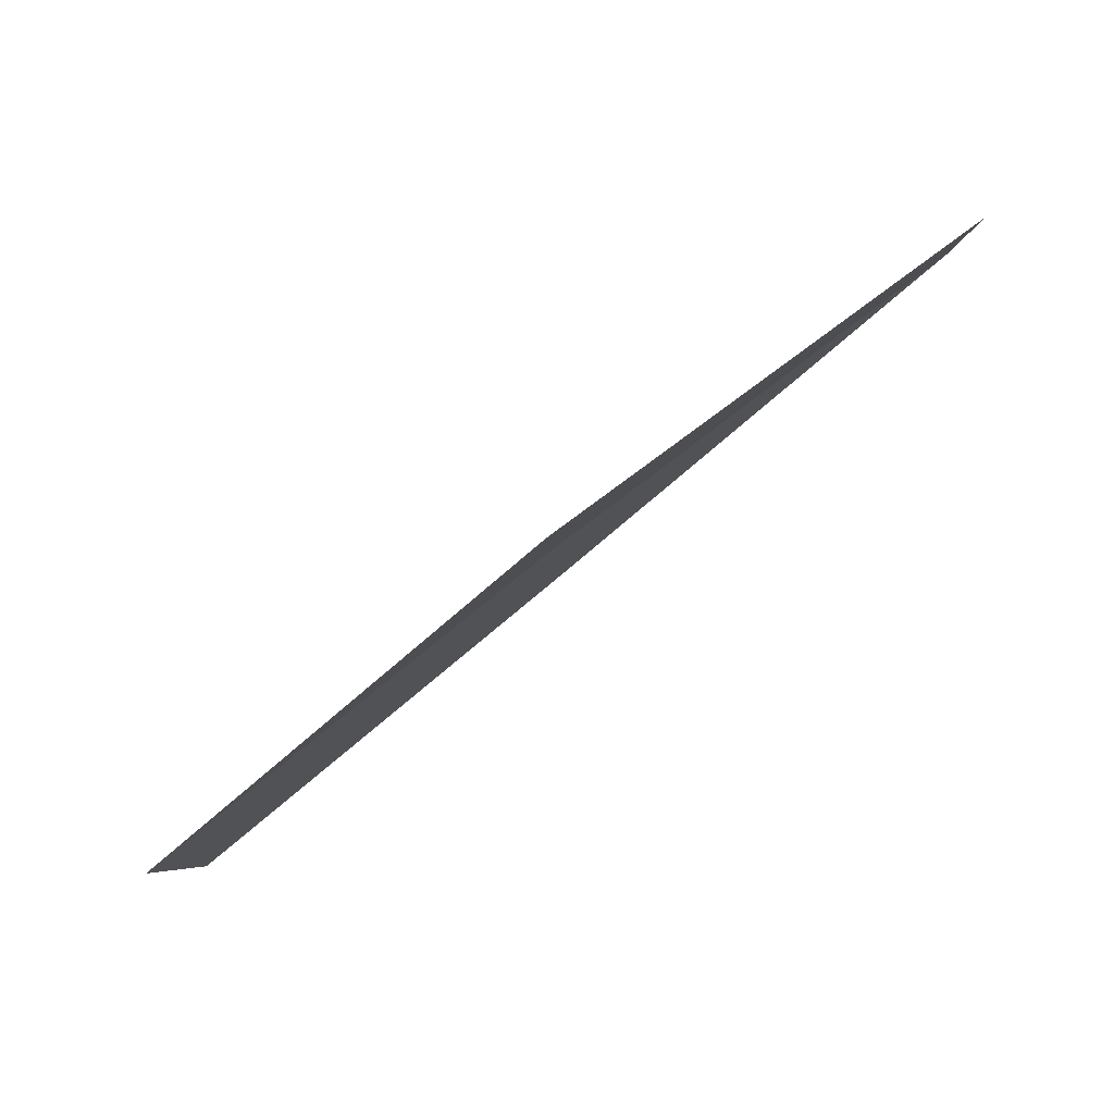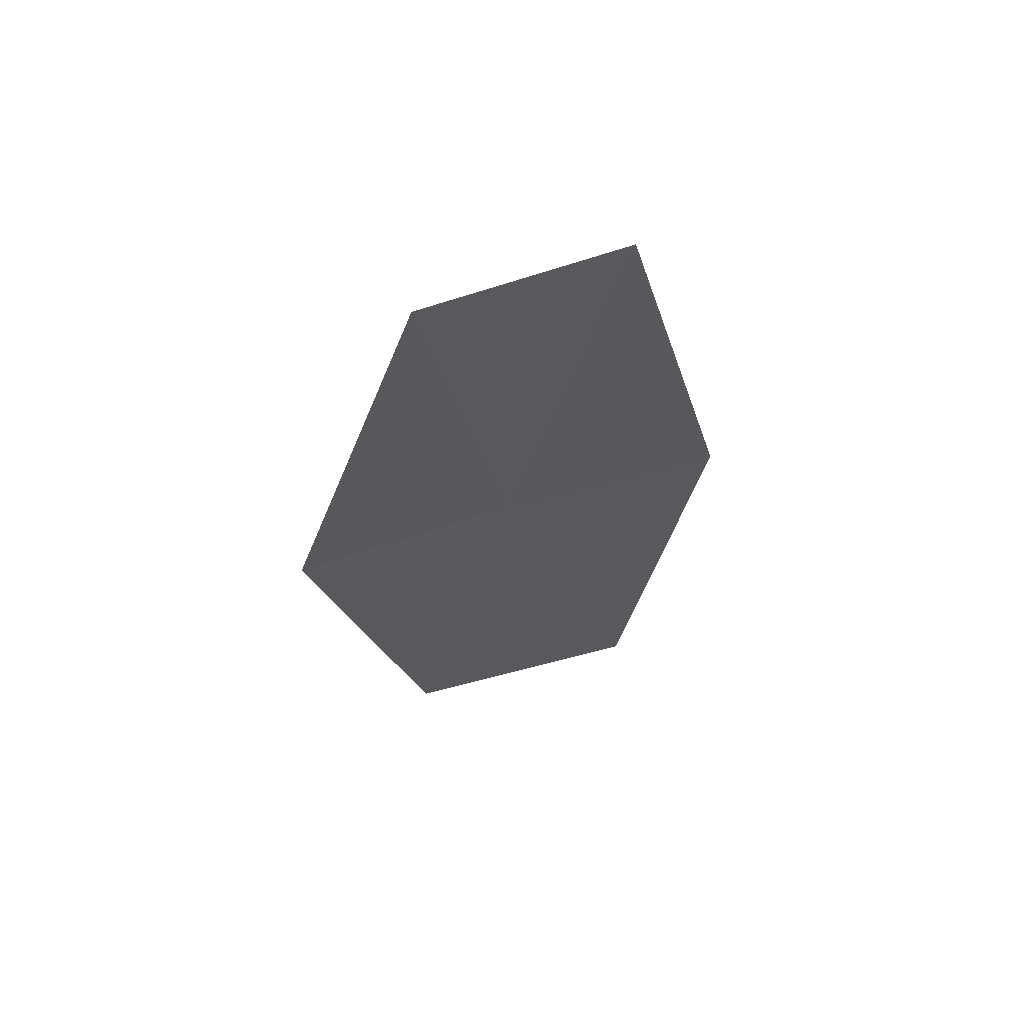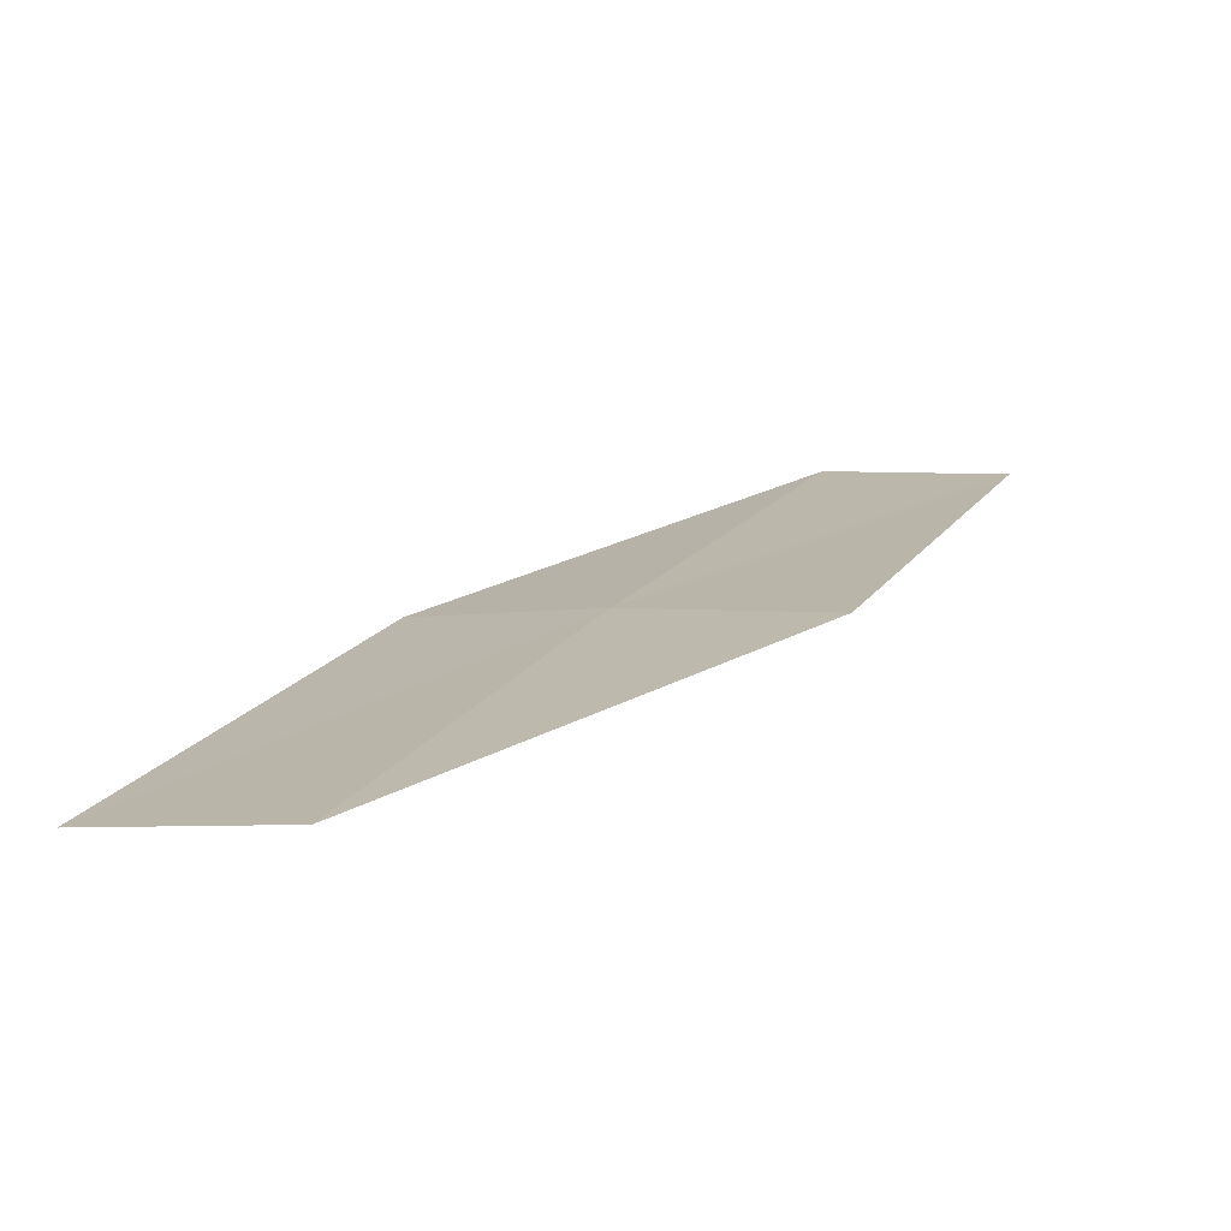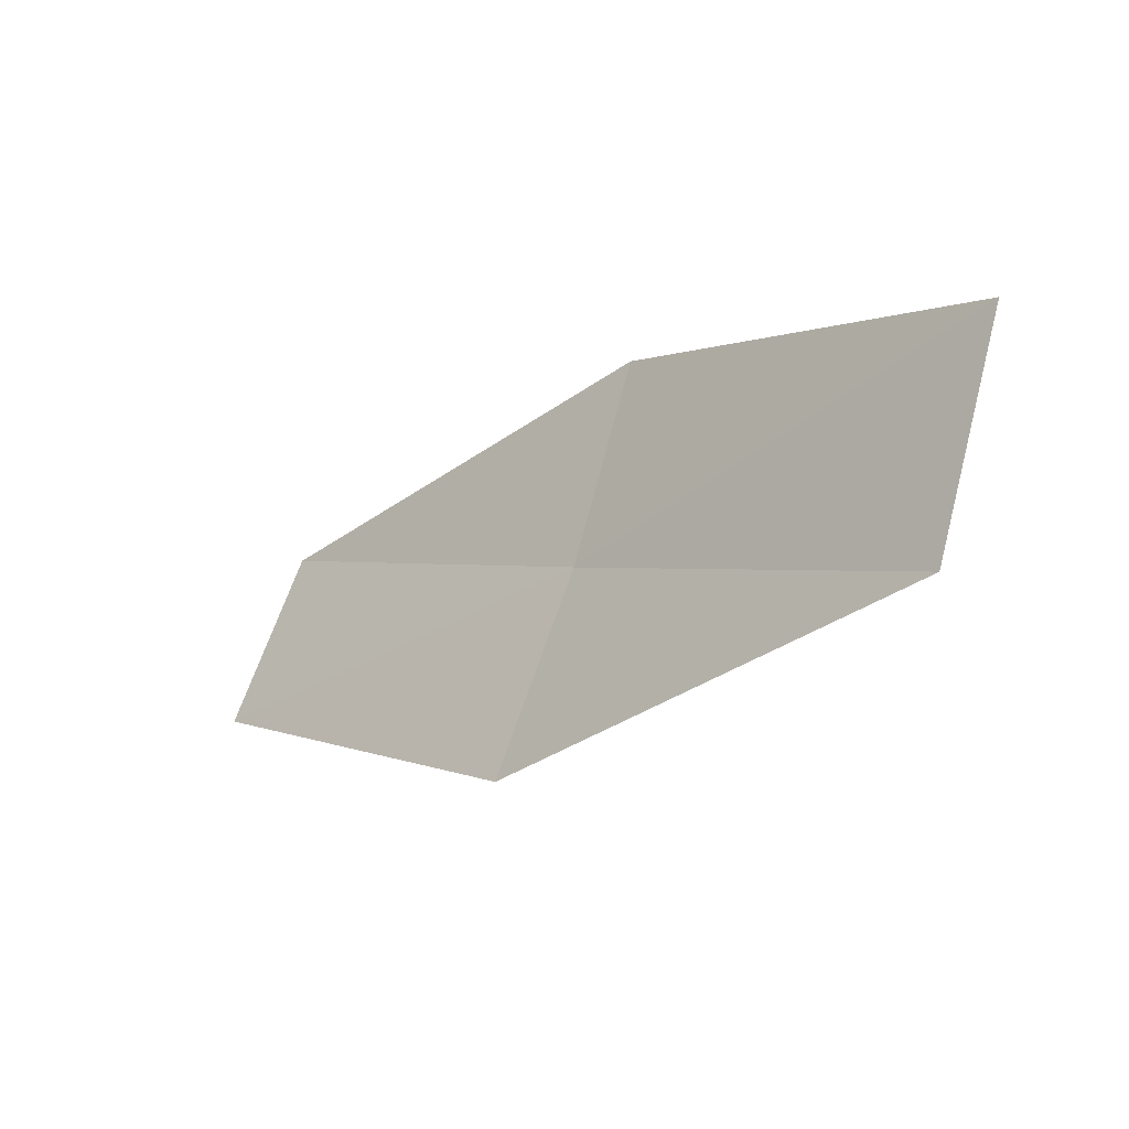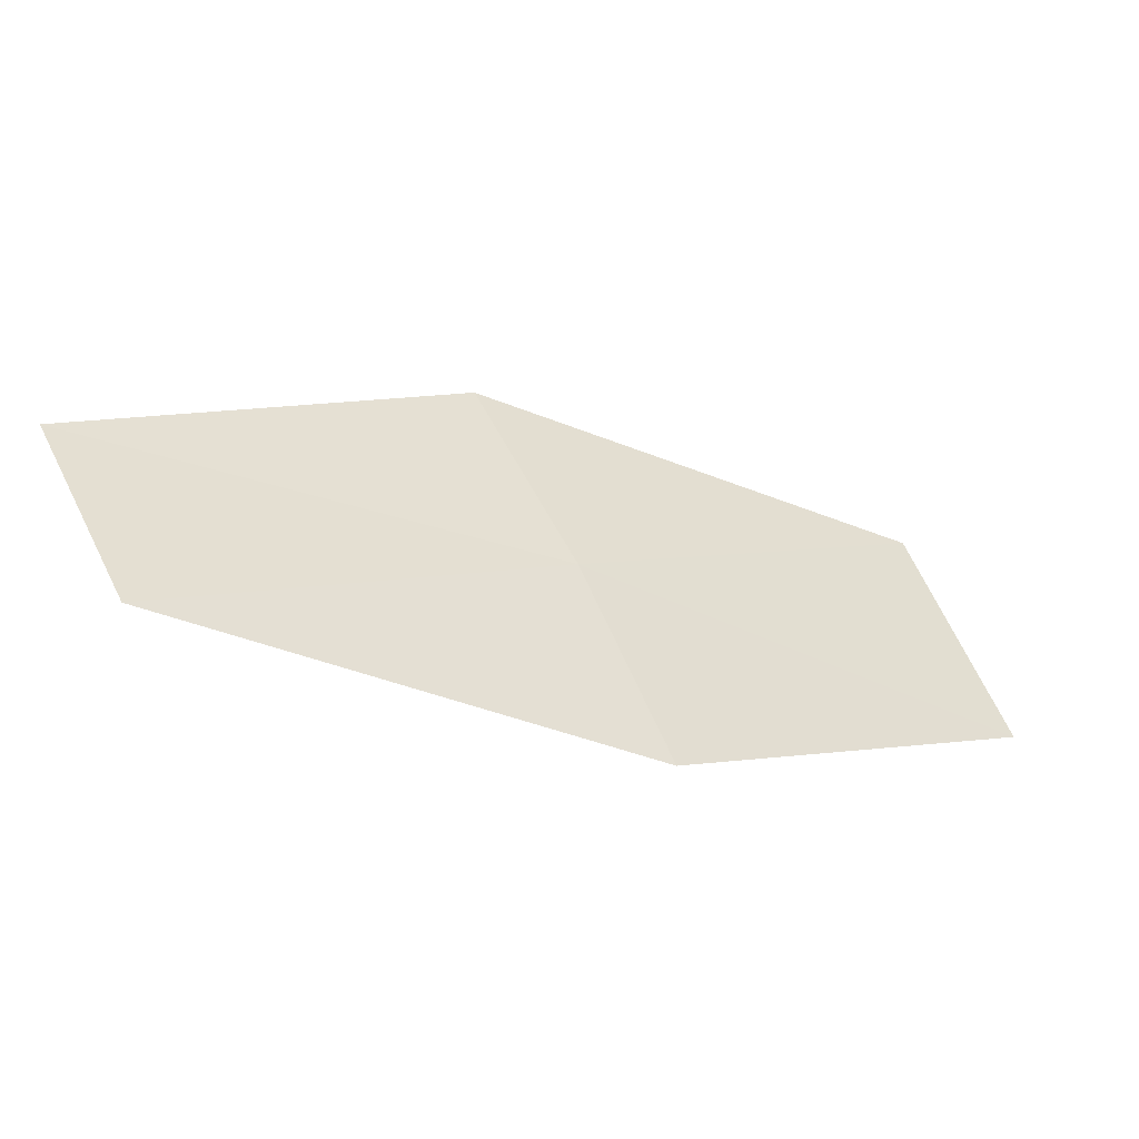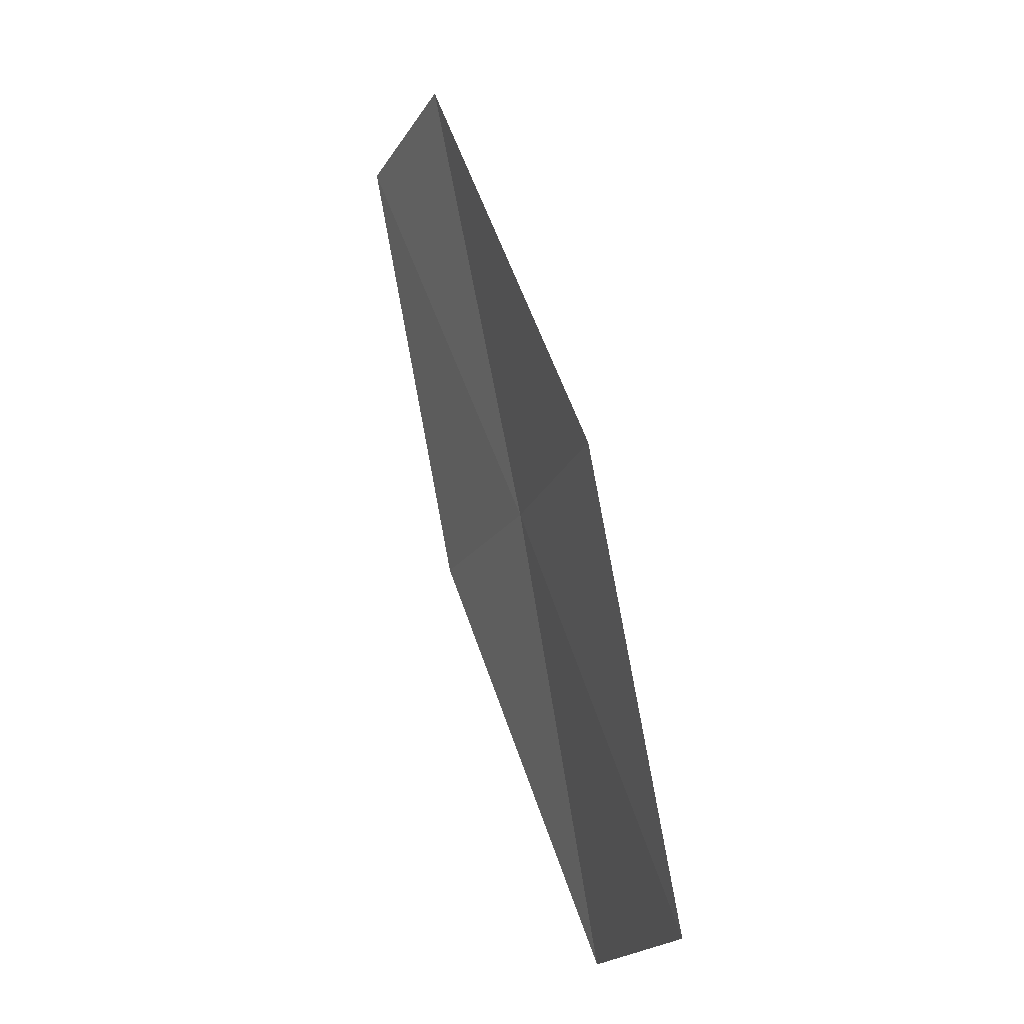
<metadata>
{"format":"obj","ext":"obj","renderer":"f3d","projection":"perspective","resolution":1024,"background":"white","views":[{"elev":-15.8,"azim":17.1,"up":"+Z"},{"elev":10.5,"azim":85.9,"up":"+Z"},{"elev":-23.2,"azim":-44.6,"up":"+Z"},{"elev":-11.2,"azim":-167.6,"up":"+Y"},{"elev":69.2,"azim":170.1,"up":"+Z"},{"elev":70.8,"azim":-138.9,"up":"+Y"}]}
</metadata>
<code>
v -9.513 -1.99 35.46
v -10.68 -1.535 34.74
v -9.65 -1.387 35.57
v -10.53 -2.203 34.63
v -9.332 -2.58 35.32
v -8.459 -1.77 36.26
v -8.299 -2.295 36.12
f 1 3 2
f 1 2 4
f 1 4 5
f 1 6 3
f 1 7 6
f 1 5 7

</code>
